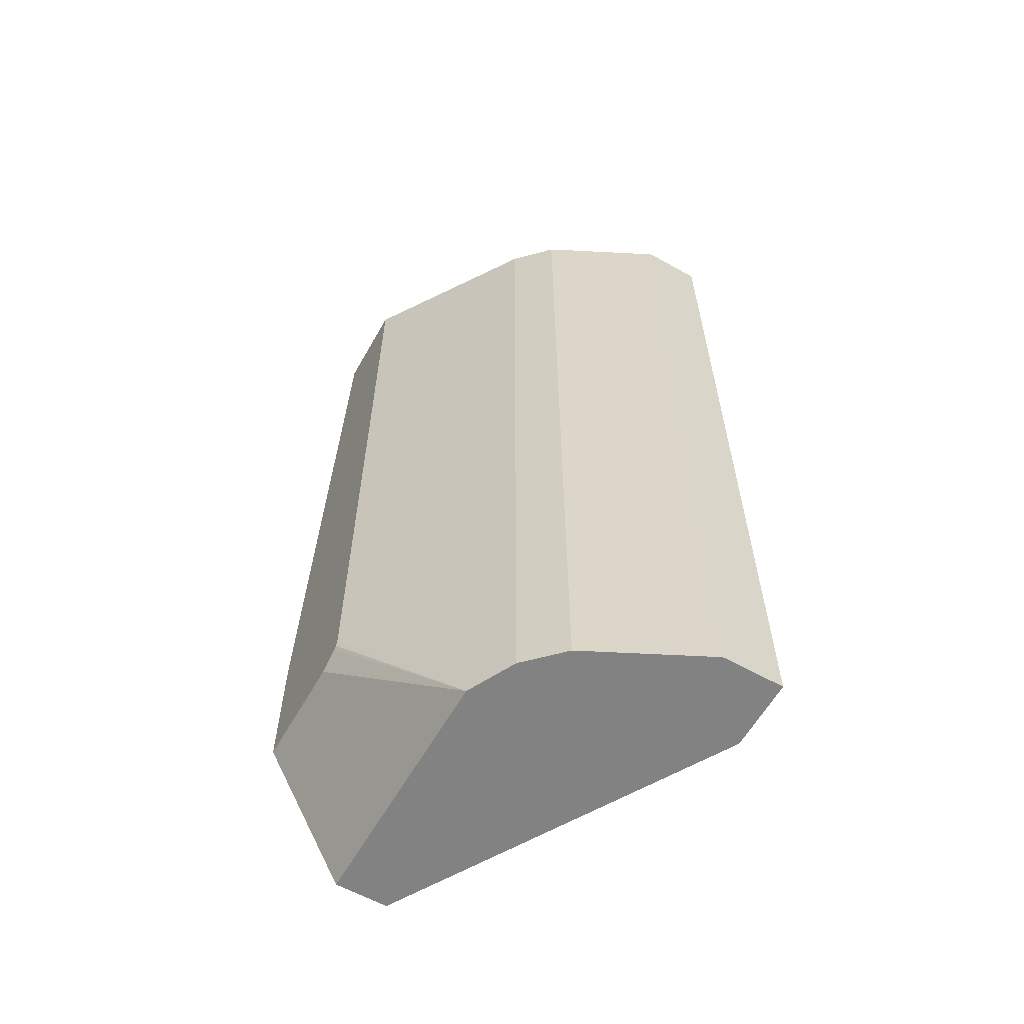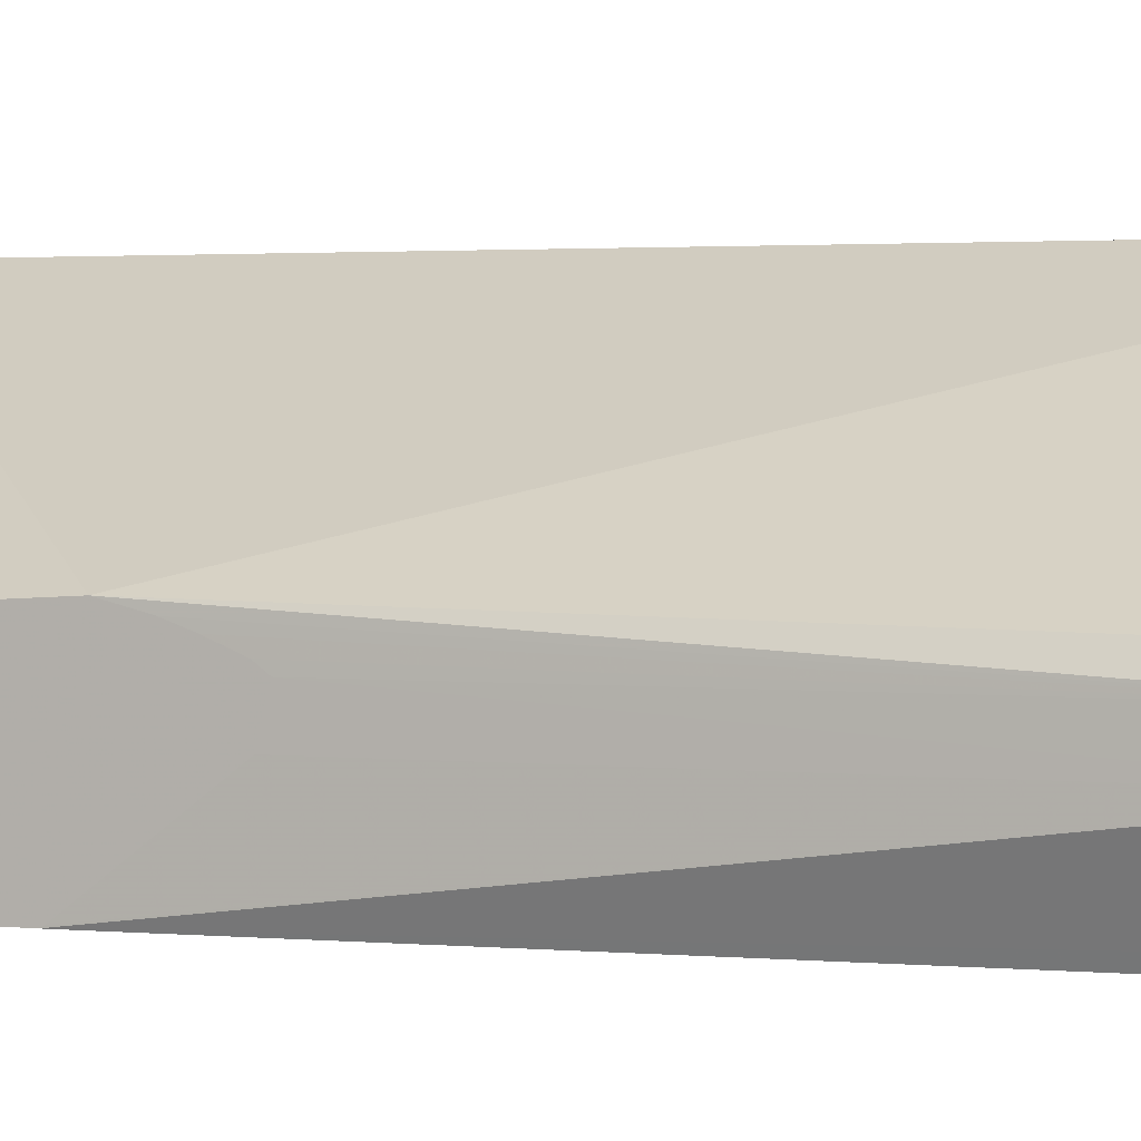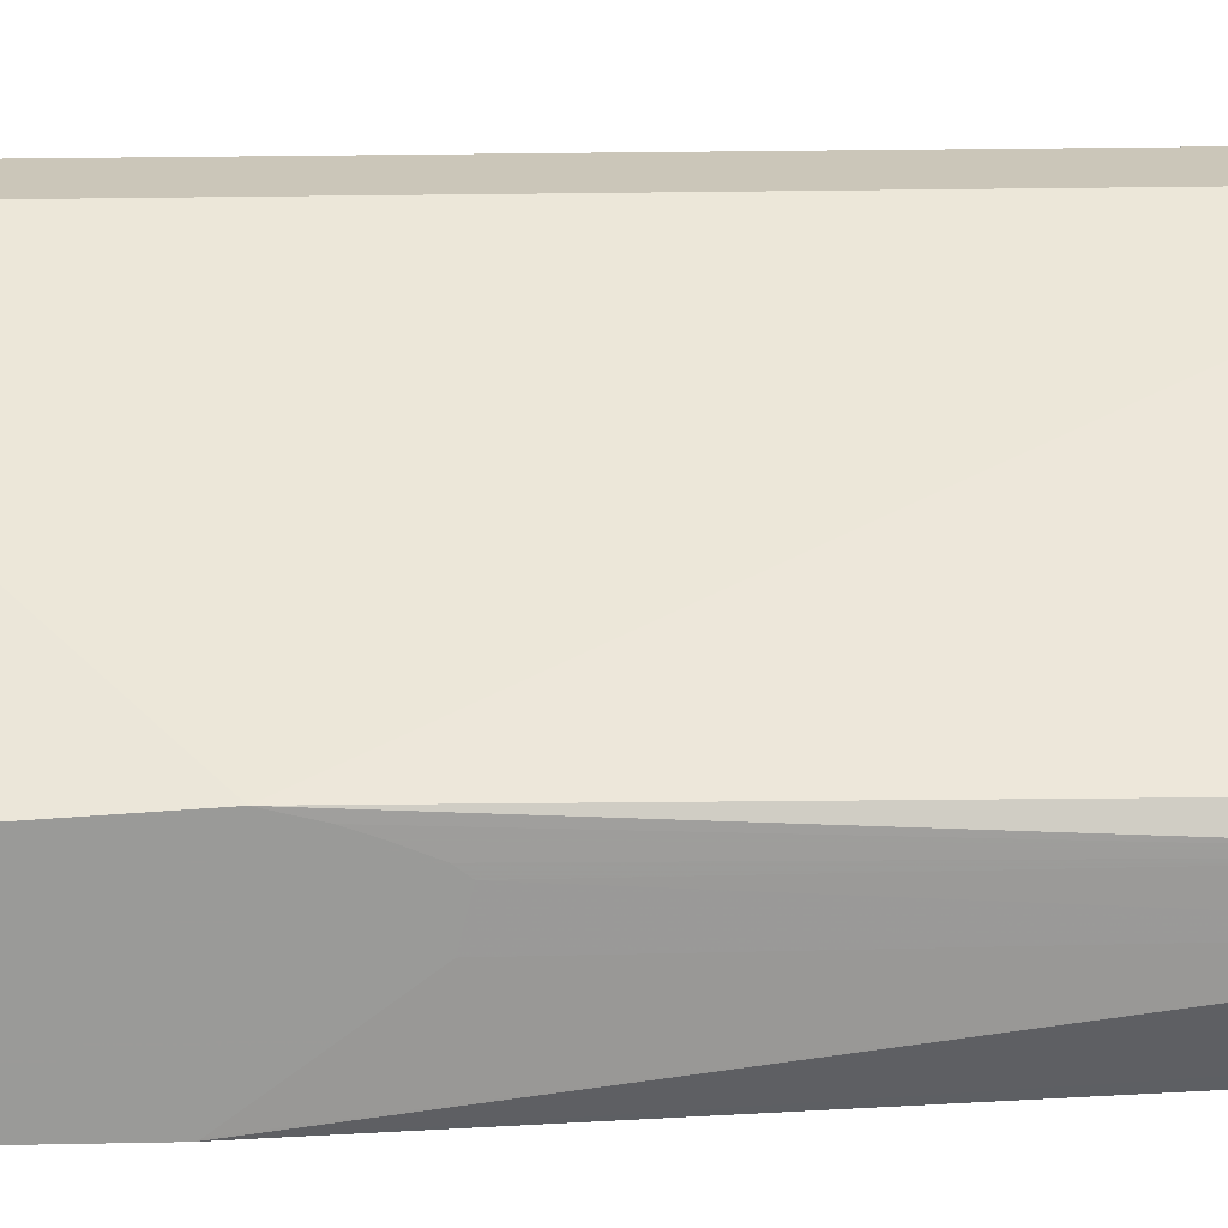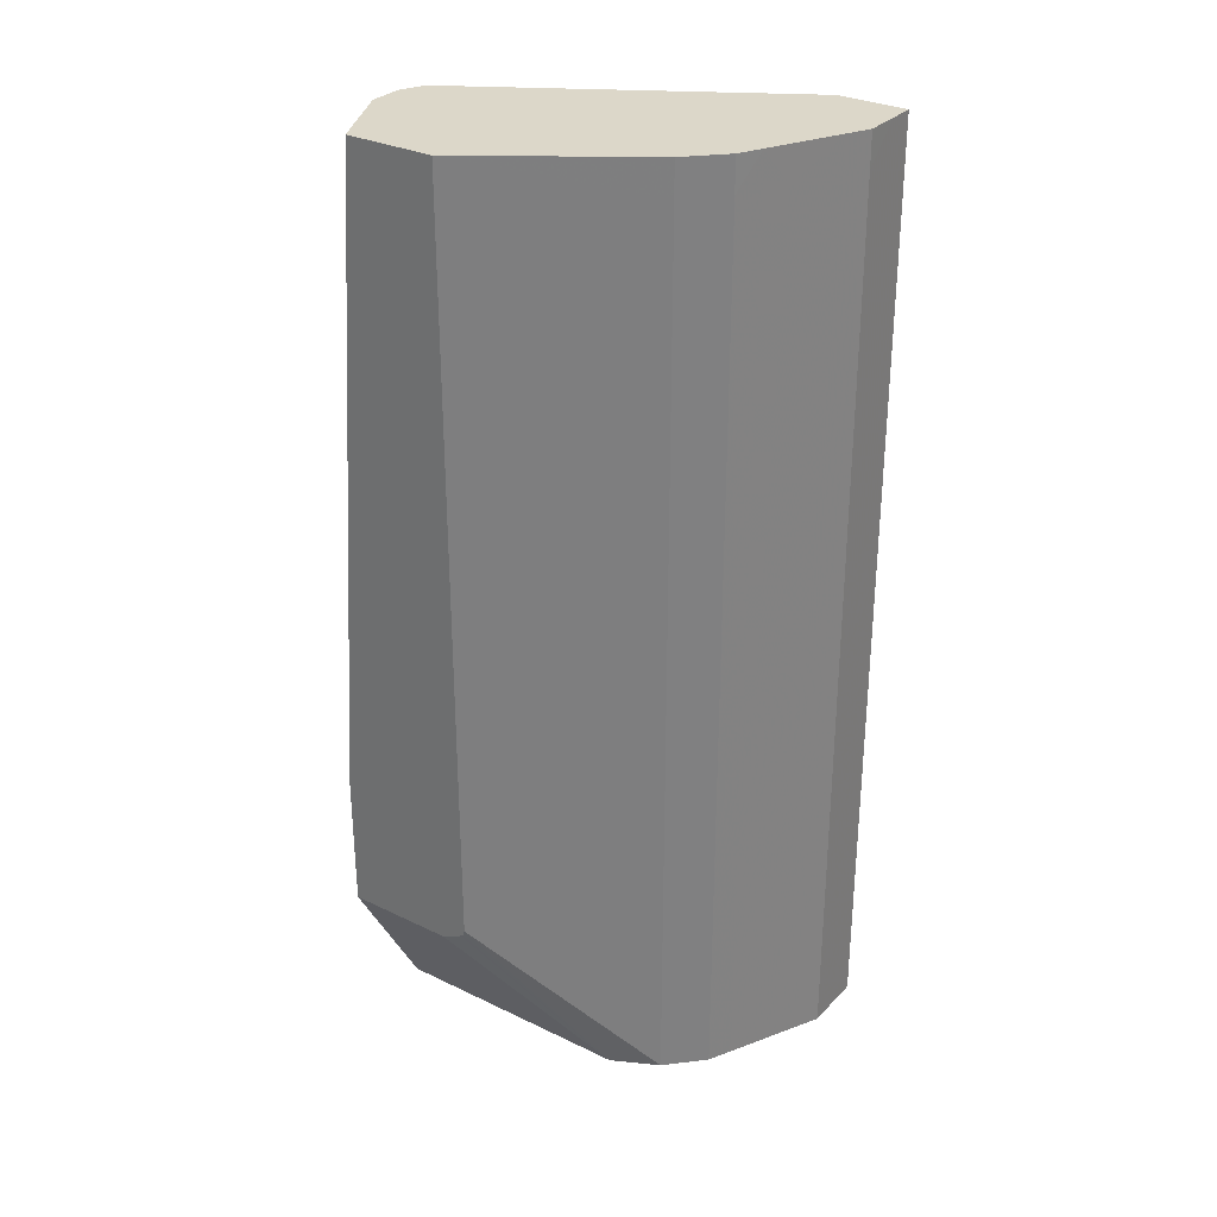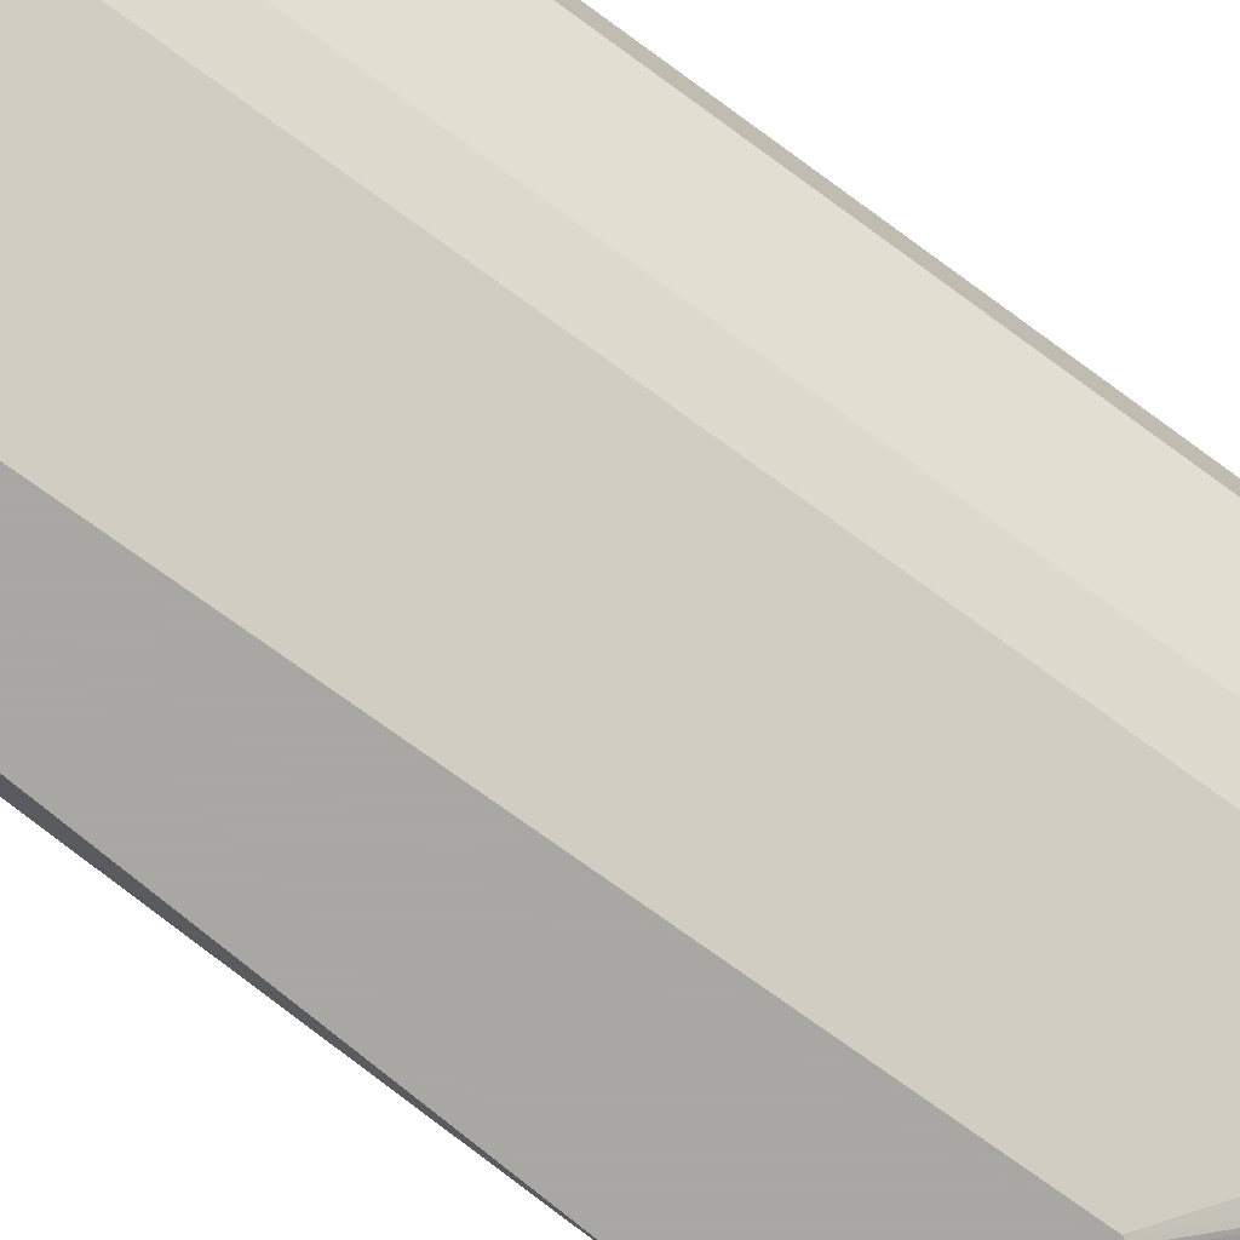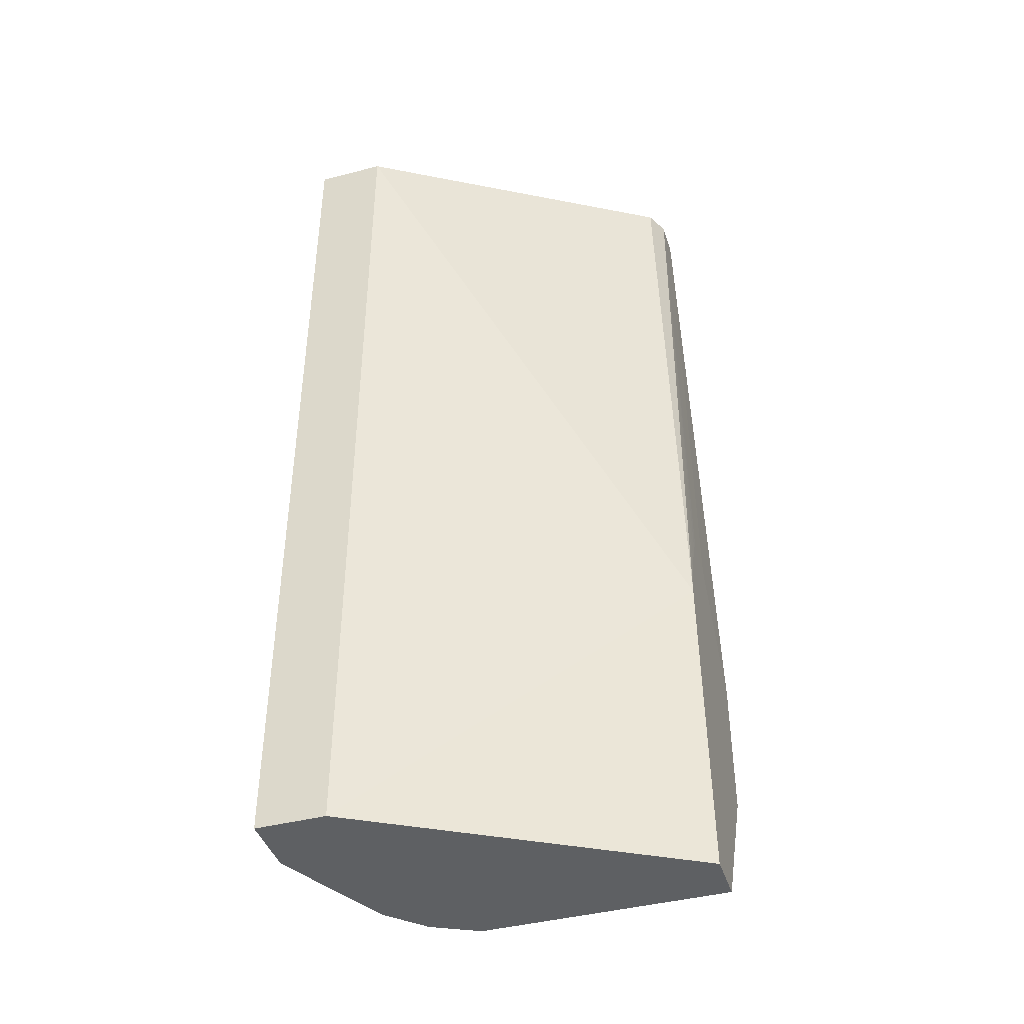
<metadata>
{"format":"obj","ext":"obj","renderer":"f3d","projection":"perspective","resolution":1024,"background":"white","views":[{"elev":-60.8,"azim":60.4,"up":"+Z"},{"elev":2.1,"azim":-67.7,"up":"+Y"},{"elev":21.0,"azim":-92.2,"up":"+Y"},{"elev":30.3,"azim":35.0,"up":"+Z"},{"elev":-74.8,"azim":54.0,"up":"+Y"},{"elev":-42.1,"azim":-162.7,"up":"+Z"}]}
</metadata>
<code>
v 0.3795 0.6517 -0.0001052
v 0.345 0.6517 -0.0001052
v 0.3795 0.6382 -0.0001052
v 0.3795 0.6517 -0.466
v 0.1955 0.5635 -0.0001052
v 0.345 0.6517 -0.466
v 0.1875 0.5693 -0.3105
v 0.3795 0.621 -0.0001052
v 0.3795 0.621 -0.01725
v 0.3795 0.621 -0.466
v 0.1898 0.552 -0.0001052
v 0.1875 0.5608 -0.466
v 0.1875 0.565 -0.2934
v 0.3738 0.6095 -0.0001052
v 0.3738 0.6095 -0.466
v 0.1898 0.5348 -0.0001052
v 0.1875 0.565 -0.2933
v 0.1875 0.5612 -0.2829
v 0.1875 0.556 -0.2701
v 0.1875 0.552 -0.2649
v 0.1875 0.5348 -0.466
v 0.3565 0.575 -0.0001052
v 0.3623 0.5865 -0.01725
v 0.3565 0.5749 -0.466
v 0.368 0.5979 -0.466
v 0.2071 0.5002 -0.0001052
v 0.1875 0.5348 -0.2691
v 0.1875 0.4945 -0.322
v 0.1875 0.4944 -0.3222
v 0.1875 0.4937 -0.3237
v 0.3105 0.5348 -0.466
v 0.1875 0.4937 -0.3927
v 0.3507 0.5635 -0.0001052
v 0.3508 0.5635 -0.01725
v 0.3508 0.5635 -0.466
v 0.2103 0.4937 -0.0001052
v 0.3335 0.5463 -0.466
v 0.2548 0.4937 -0.3835
v 0.2537 0.4937 -0.3864
v 0.2521 0.4937 -0.3874
v 0.2441 0.4937 -0.3914
v 0.2415 0.4937 -0.3927
v 0.3334 0.5462 -0.0001052
v 0.3335 0.5463 -0.01725
v 0.2548 0.4937 -0.0001052
f 16 20 27
f 16 27 28
f 16 28 29
f 21 42 32
f 16 30 26
f 21 31 42
f 14 25 15
f 16 29 30
f 14 24 25
f 8 15 10
f 14 22 23
f 11 20 16
f 43 45 44
f 11 18 19
f 11 17 18
f 11 13 17
f 8 10 9
f 22 33 34
f 14 23 24
f 22 34 24
f 37 45 38
f 24 34 35
f 37 44 45
f 34 37 35
f 34 44 37
f 33 44 34
f 33 43 44
f 31 41 42
f 31 40 41
f 31 39 40
f 22 24 23
f 31 38 39
f 30 45 36
f 30 38 45
f 30 39 38
f 30 40 39
f 30 41 40
f 30 42 41
f 30 32 42
f 26 30 36
f 31 37 38
f 8 14 15
f 11 19 20
f 7 17 13
f 2 6 7
f 1 6 2
f 1 4 6
f 1 10 4
f 1 9 10
f 1 3 9
f 1 8 3
f 1 14 8
f 2 7 5
f 1 22 14
f 1 43 33
f 1 45 43
f 1 36 45
f 1 16 26
f 1 11 16
f 1 5 11
f 1 2 5
f 7 13 11
f 1 33 22
f 3 8 9
f 1 26 36
f 4 15 25
f 7 18 17
f 4 10 15
f 7 19 18
f 7 20 19
f 7 28 27
f 7 29 28
f 7 30 29
f 7 32 30
f 7 21 32
f 7 27 20
f 6 12 7
f 5 7 11
f 4 12 6
f 4 21 12
f 4 31 21
f 4 37 31
f 4 35 37
f 4 25 24
f 7 12 21
f 4 24 35

</code>
